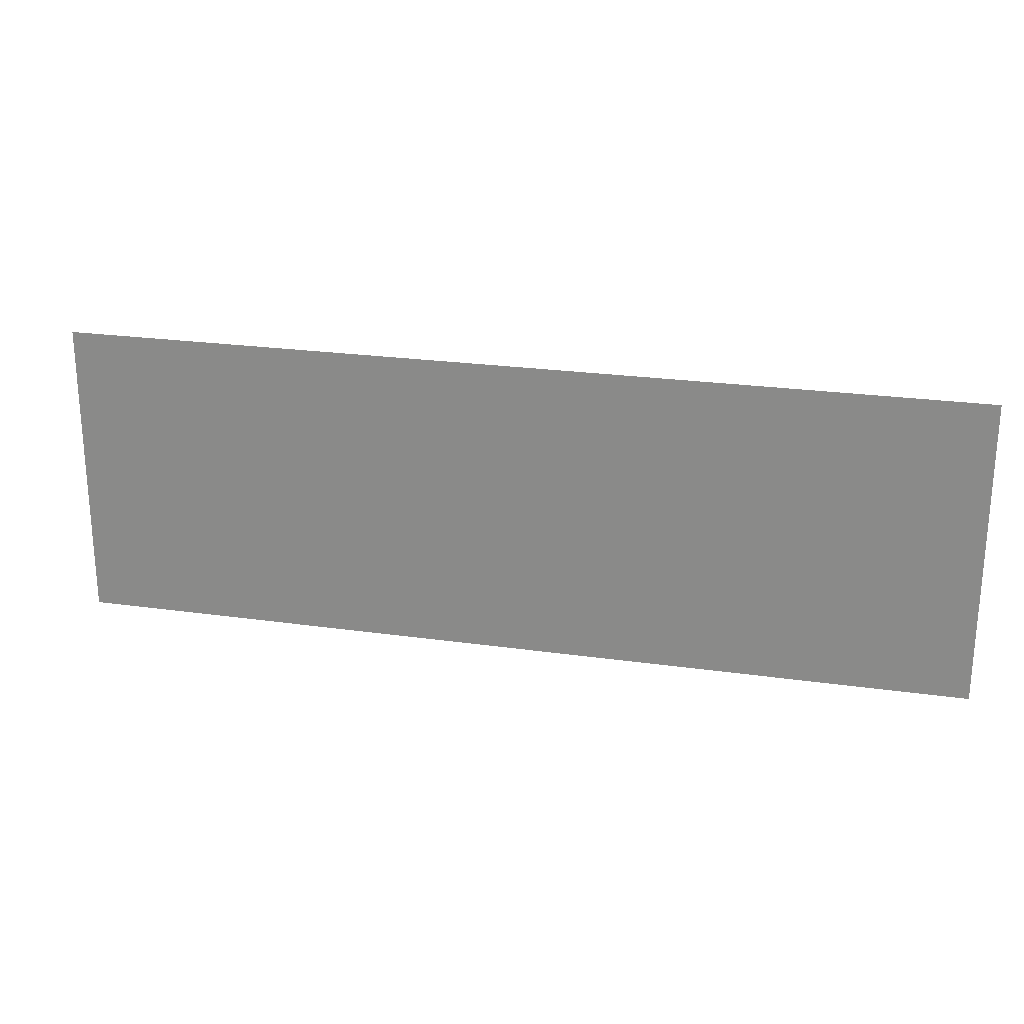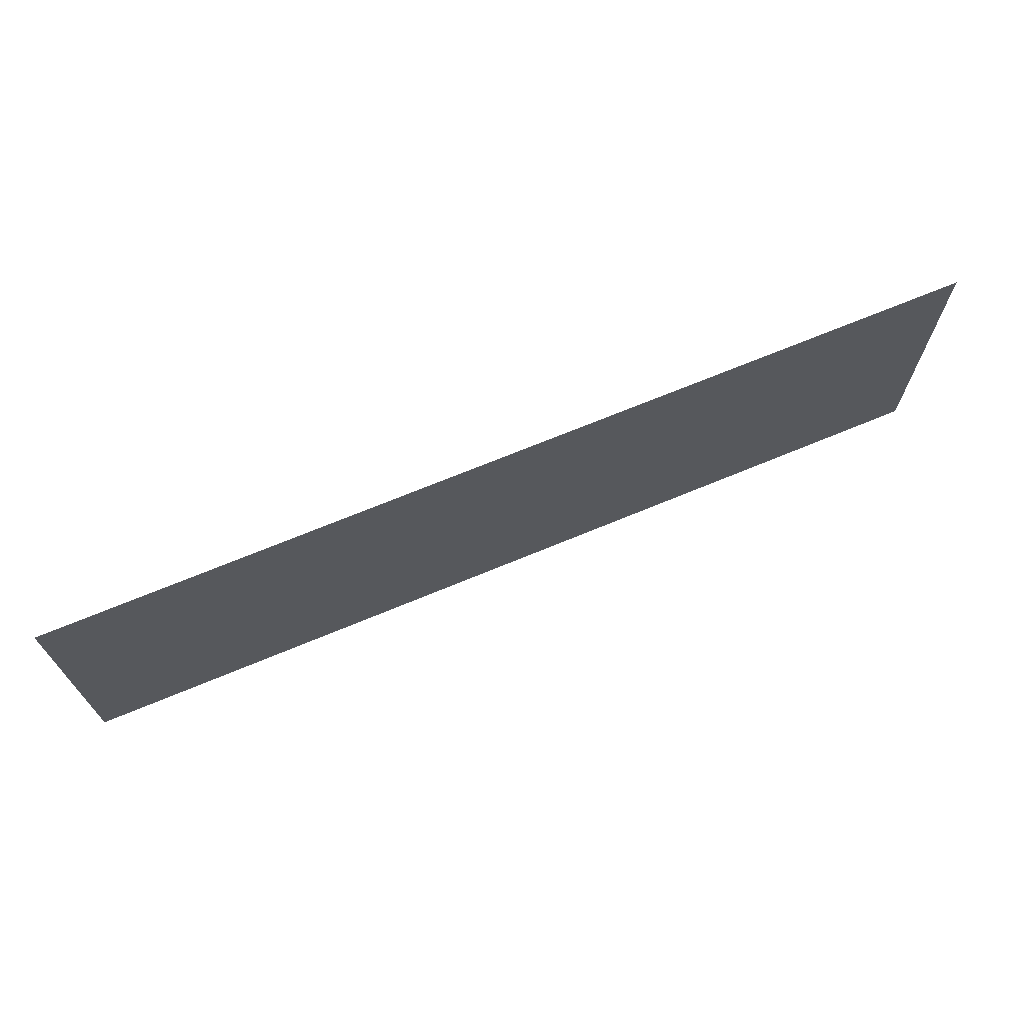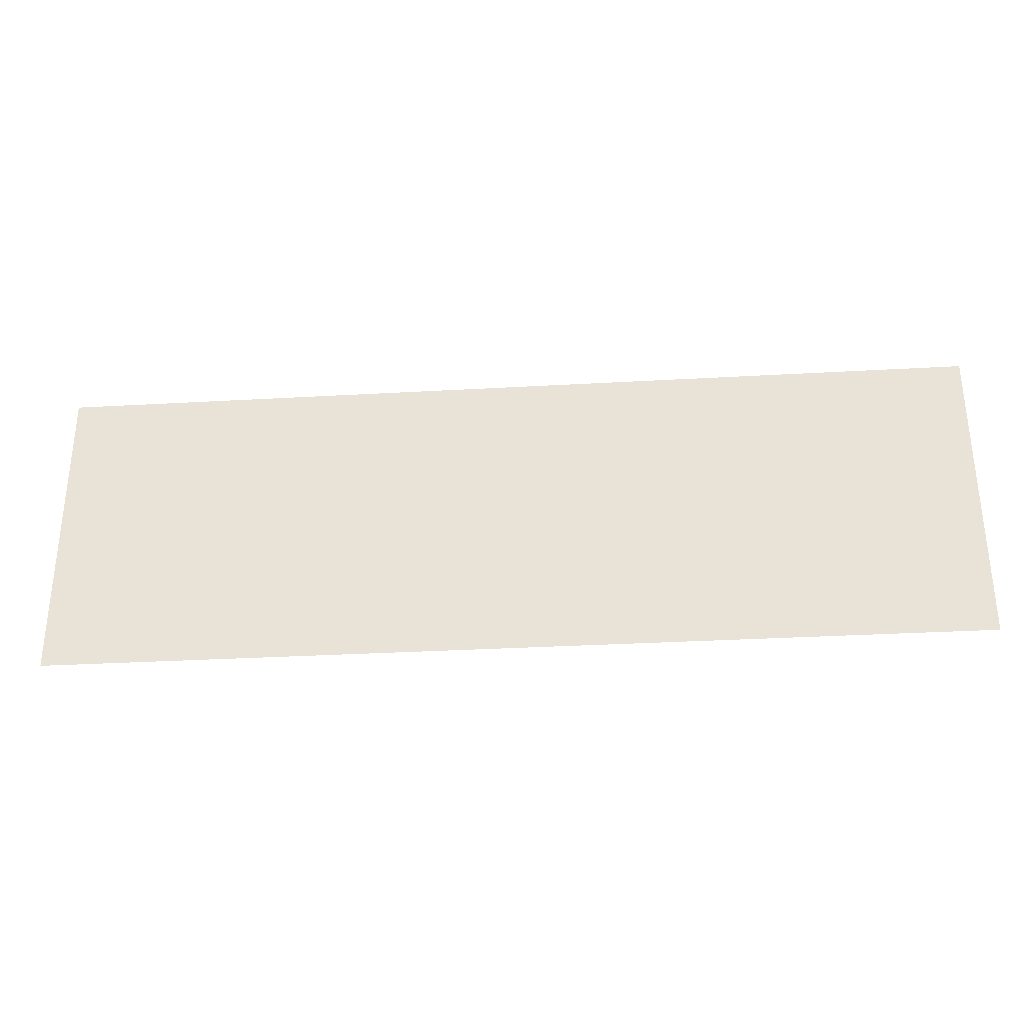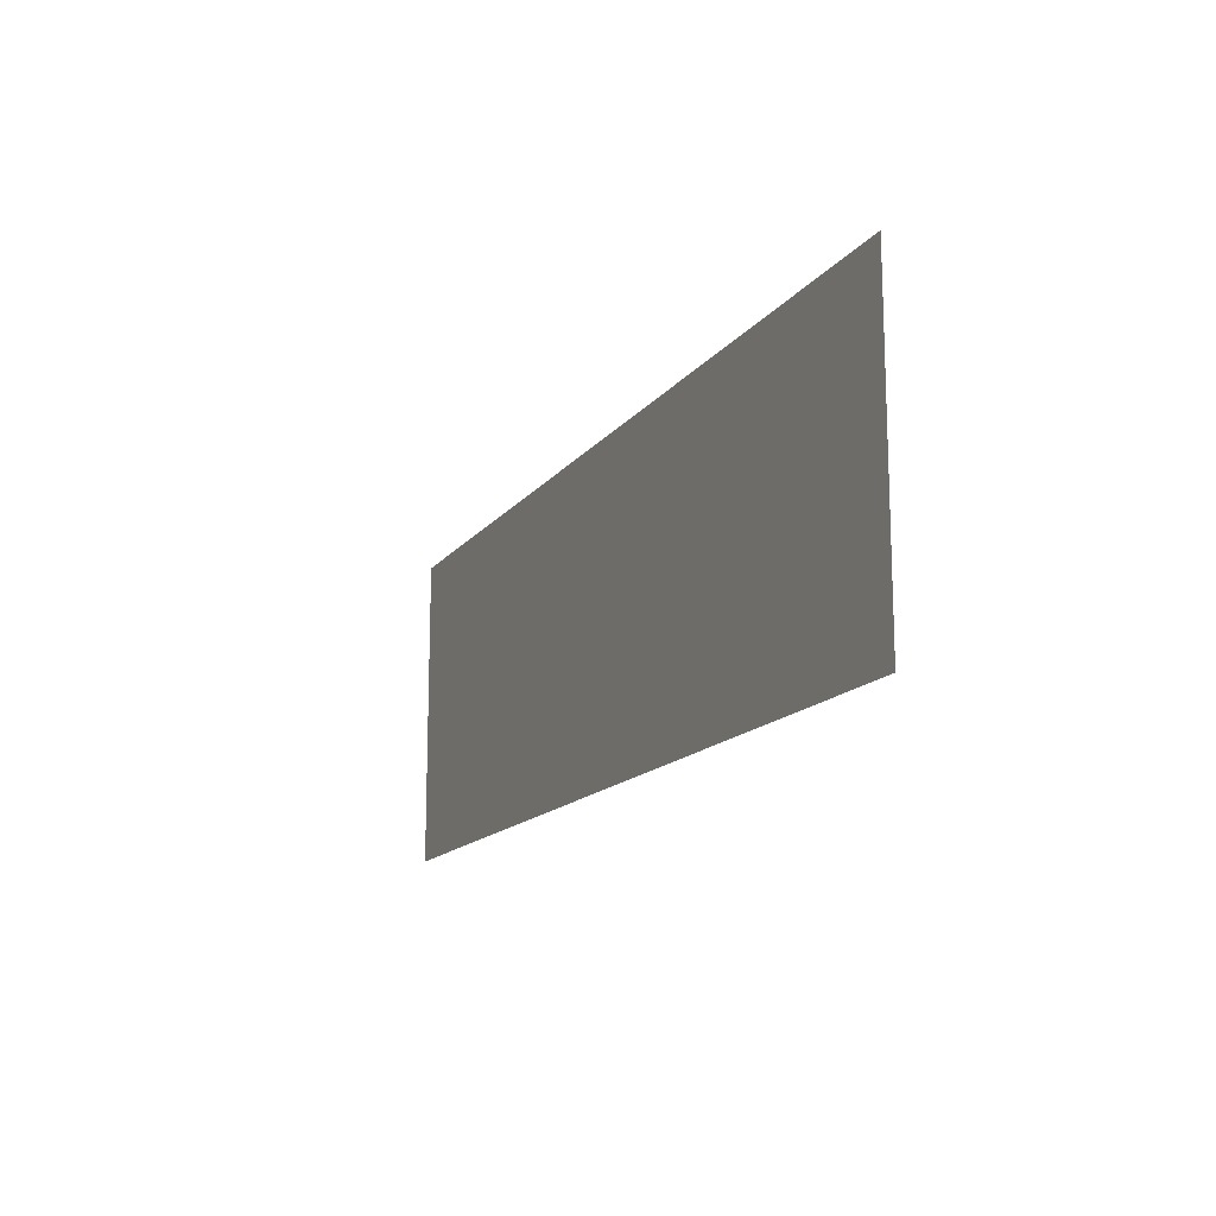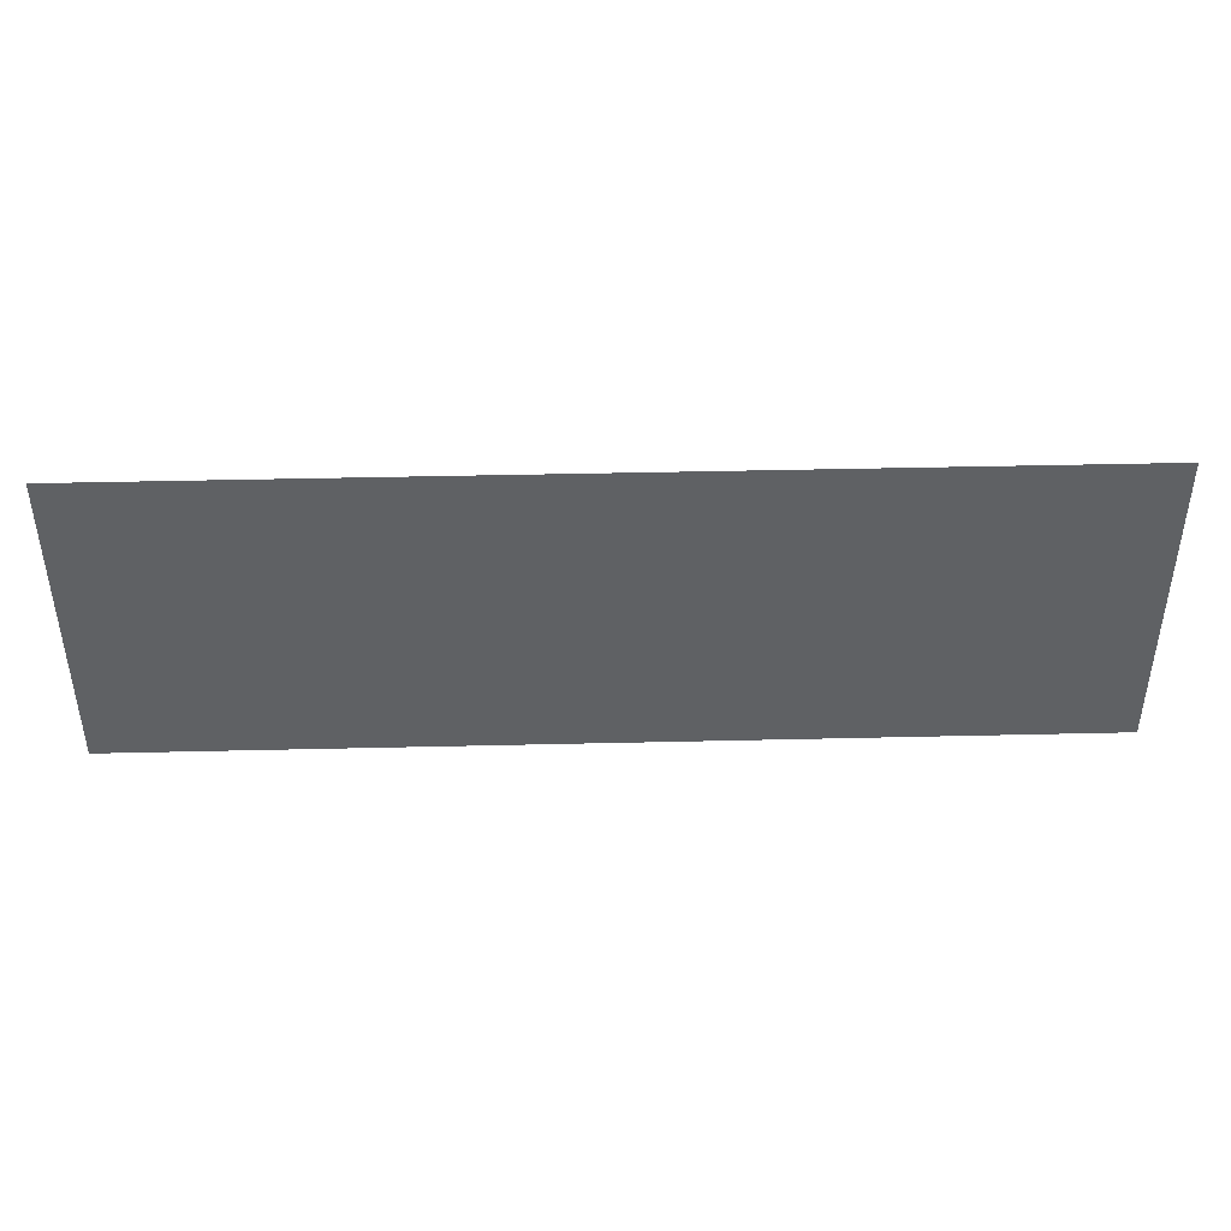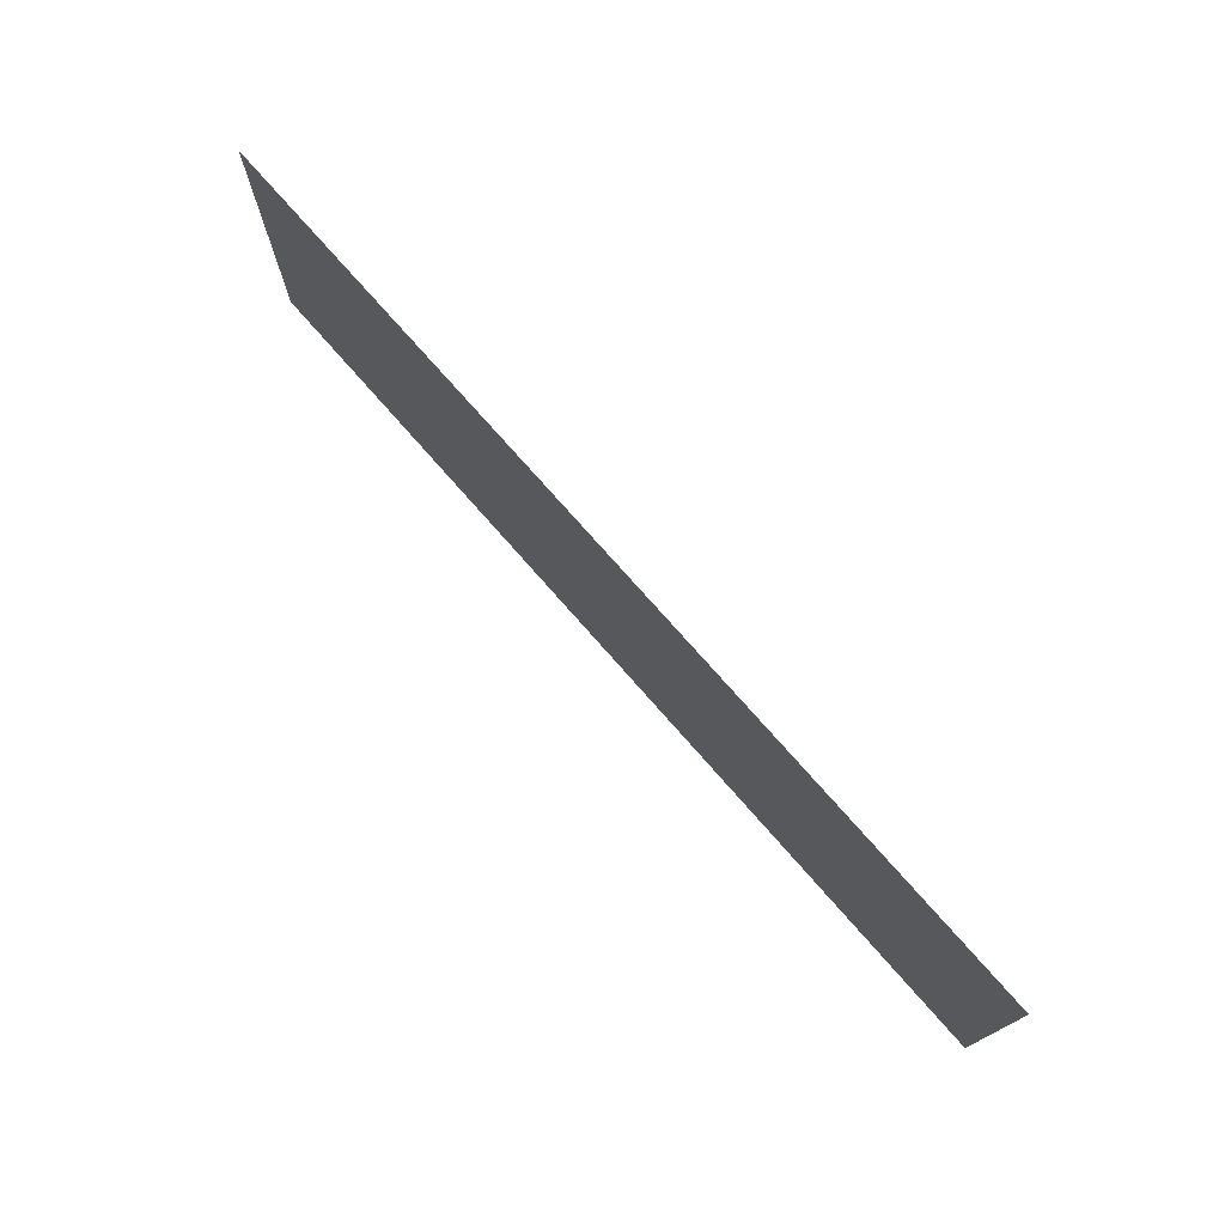
<metadata>
{"format":"obj","ext":"obj","renderer":"f3d","projection":"perspective","resolution":1024,"background":"white","views":[{"elev":23.7,"azim":13.4,"up":"+Y"},{"elev":69.5,"azim":157.4,"up":"+Y"},{"elev":-32.0,"azim":4.6,"up":"+Y"},{"elev":-14.7,"azim":66.4,"up":"+Y"},{"elev":43.2,"azim":178.4,"up":"+Y"},{"elev":74.5,"azim":48.8,"up":"+Y"}]}
</metadata>
<code>
o Plane
v -3 -1 -0
v 3 -1 -0
v 3 1 0
v -3 1 0
f 1 2 3 4

</code>
